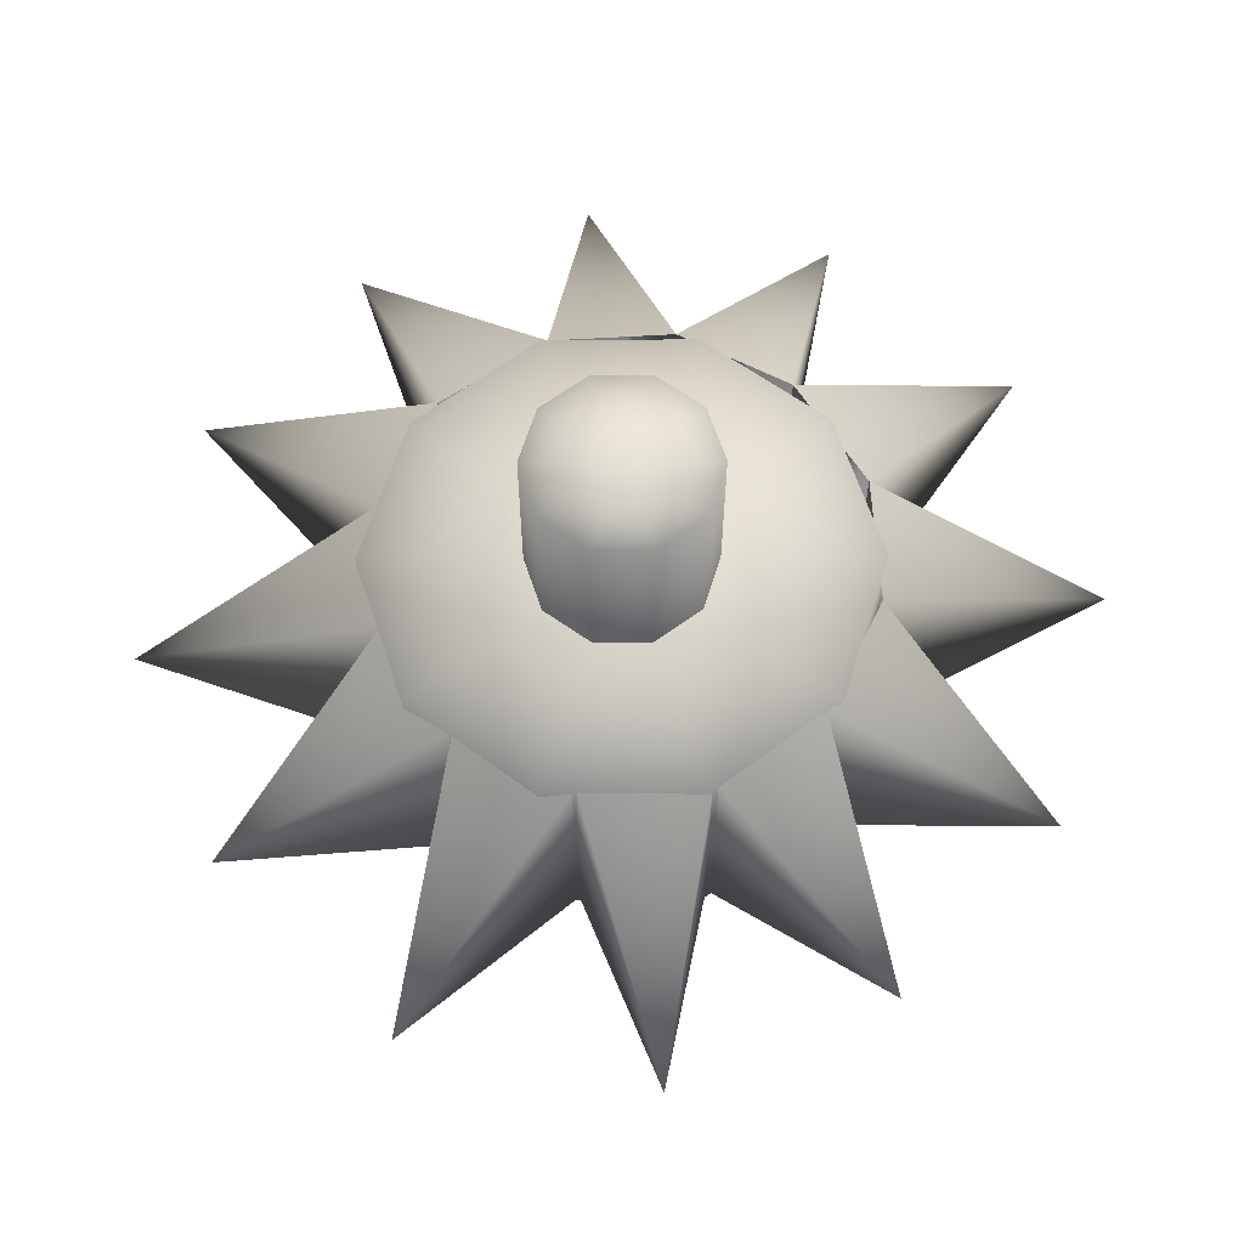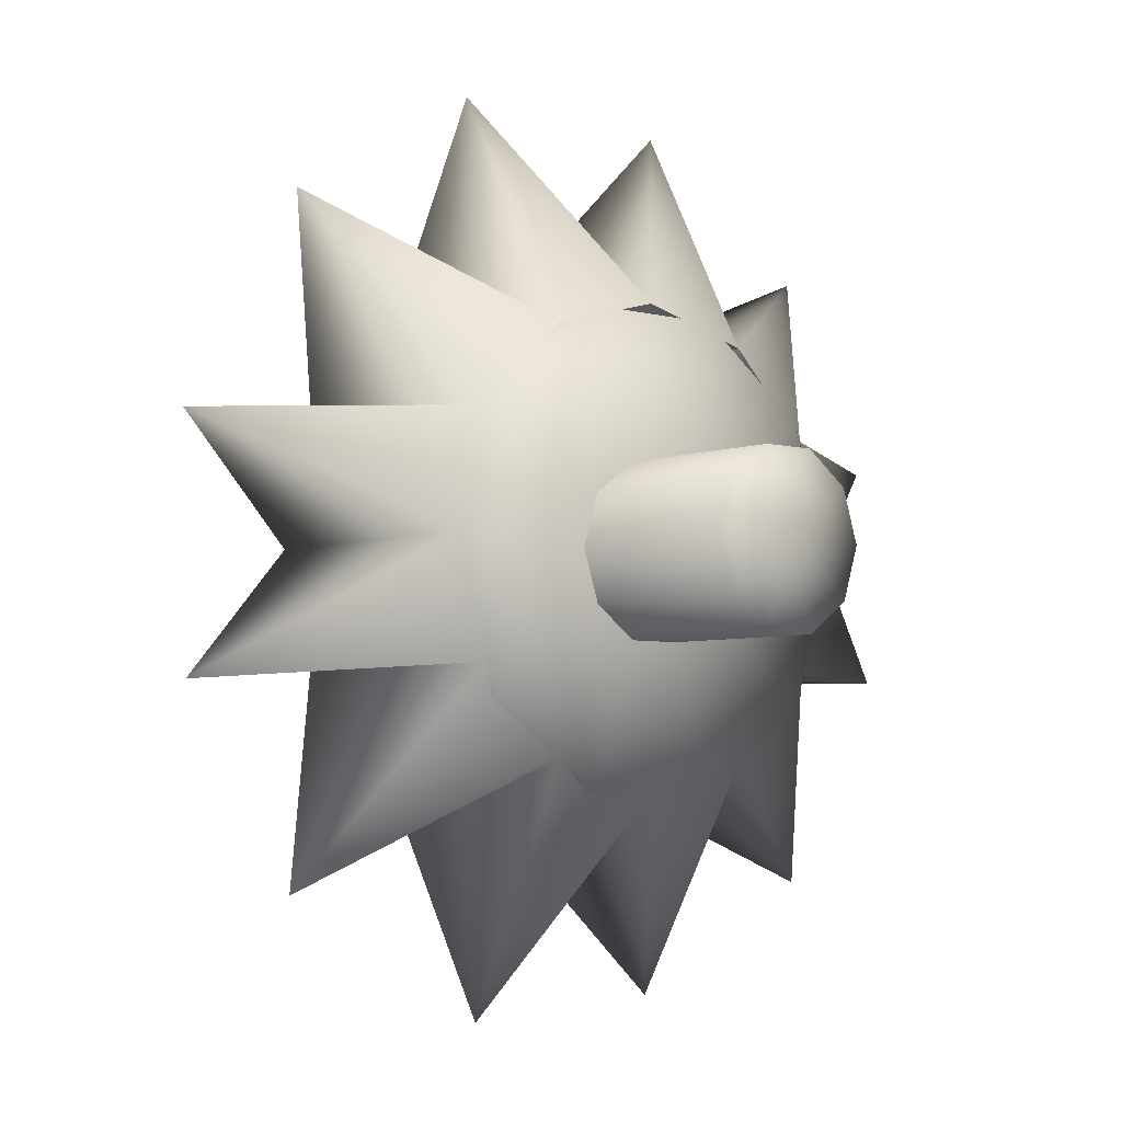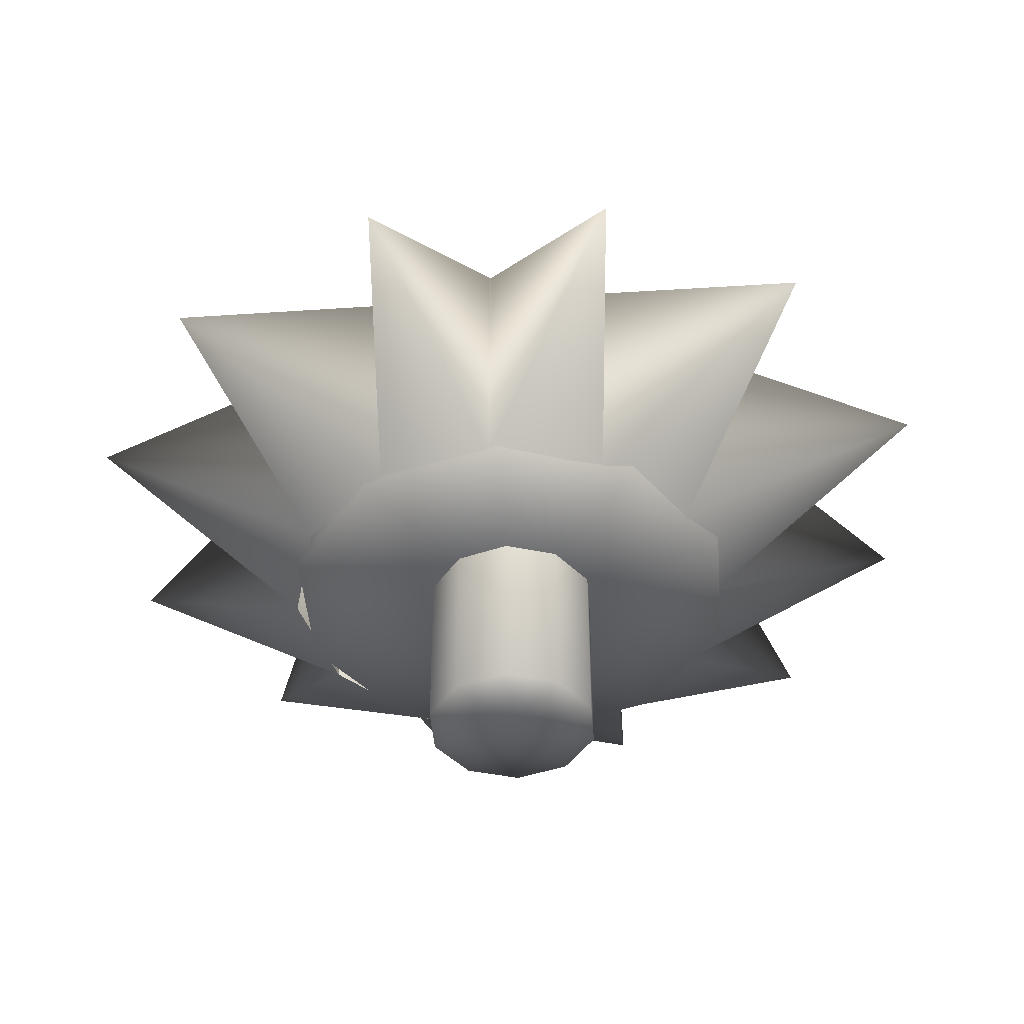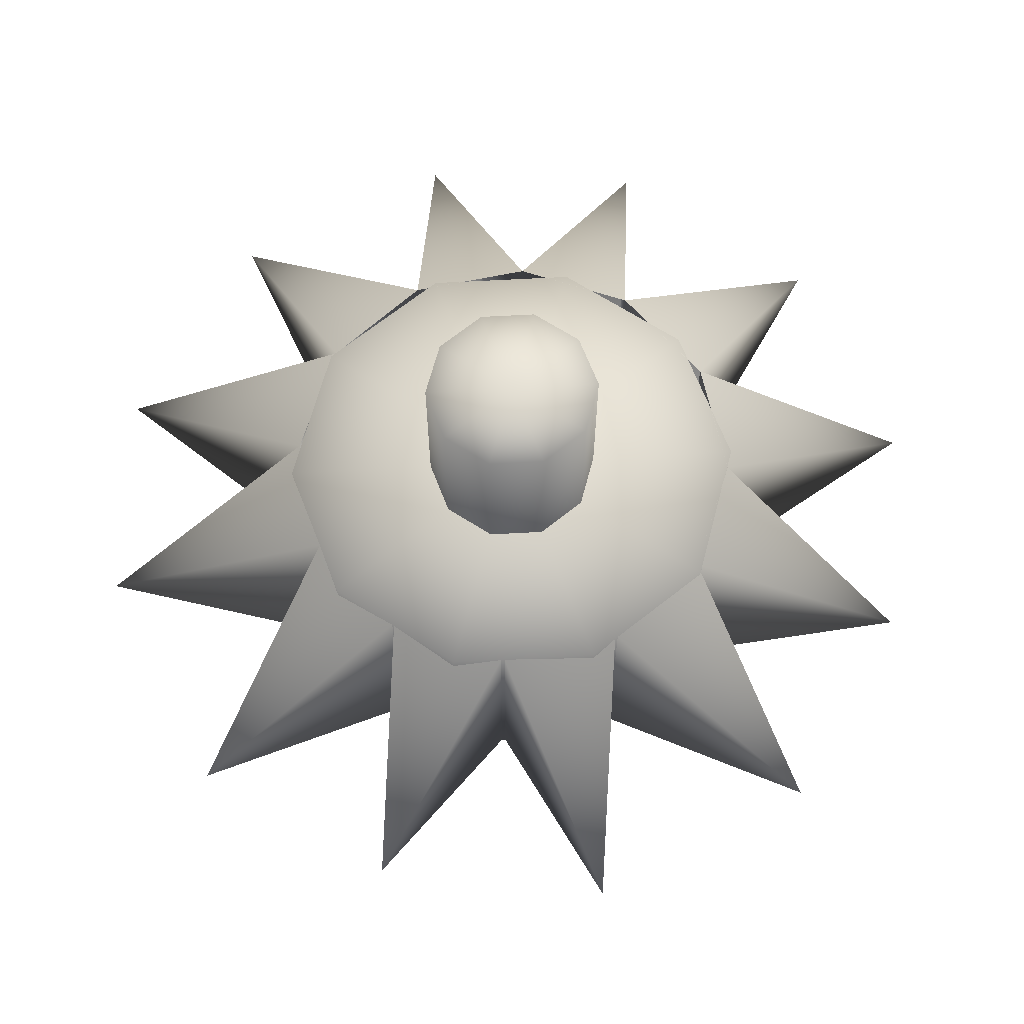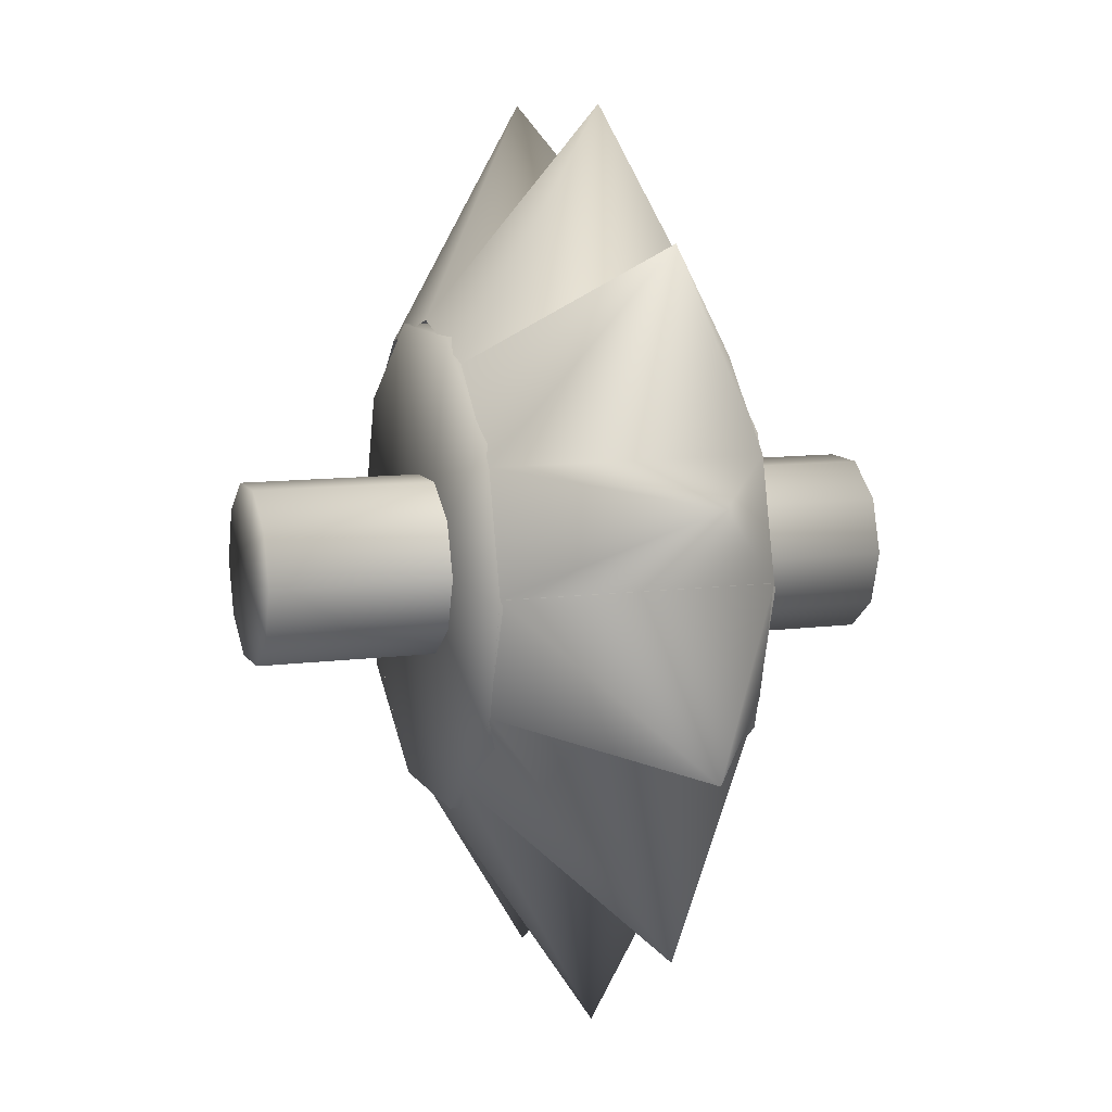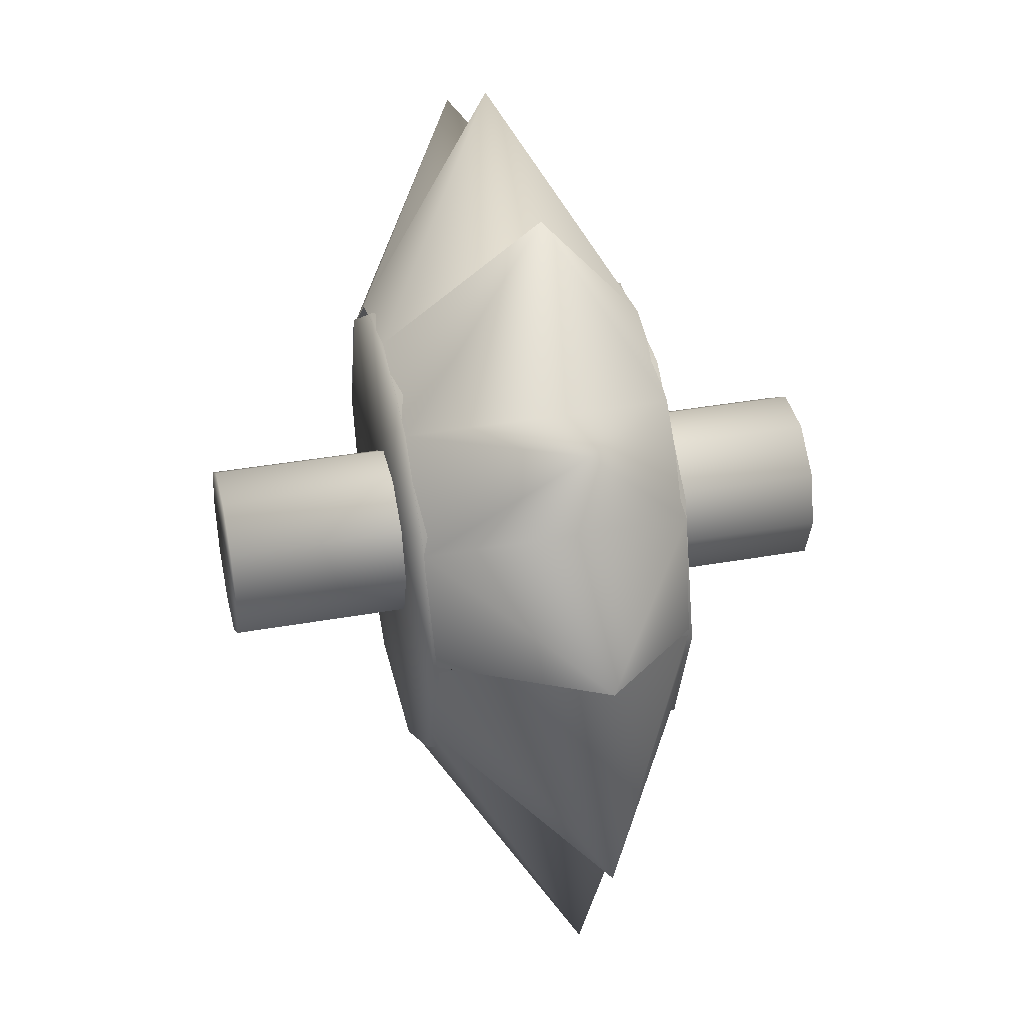
<metadata>
{"format":"obj","ext":"obj","renderer":"f3d","projection":"perspective","resolution":1024,"background":"white","views":[{"elev":64.2,"azim":71.5,"up":"+Z"},{"elev":-4.7,"azim":-41.4,"up":"+Y"},{"elev":-43.2,"azim":-85.8,"up":"+Z"},{"elev":66.0,"azim":32.9,"up":"+Z"},{"elev":9.9,"azim":-108.7,"up":"+Y"},{"elev":38.4,"azim":77.3,"up":"+Y"}]}
</metadata>
<code>
v 0.7565 0.5001 0.5001
v 0.7075 0.3493 0.5002
v 0.7565 0.4999 0.2151
v 0.7075 0.3491 0.2152
v 0.5 0.4999 0.2151
v 0.5 0.5001 0.5001
v 0.5793 0.2562 0.5003
v 0.5793 0.2559 0.2153
v 0.4207 0.2562 0.5003
v 0.4207 0.2559 0.2153
v 0.2925 0.3493 0.5002
v 0.2925 0.3491 0.2152
v 0.2435 0.5001 0.5001
v 0.2435 0.4999 0.2151
v 0.2925 0.6509 0.5
v 0.2925 0.6507 0.215
v 0.4207 0.7441 0.4999
v 0.4207 0.7438 0.2149
v 0.5793 0.7441 0.4999
v 0.5793 0.7438 0.2149
v 0.7075 0.6509 0.5
v 0.7075 0.6507 0.215
v 0.595 0.5003 0.6901
v 0.5769 0.4444 0.6901
v 0.595 0.4997 0.02507
v 0.5769 0.4439 0.02512
v 0.5 0.4997 0.02507
v 0.5 0.5003 0.6901
v 0.5294 0.4099 0.6901
v 0.5294 0.4094 0.02514
v 0.4706 0.4099 0.6901
v 0.4706 0.4094 0.02514
v 0.4231 0.4444 0.6901
v 0.4231 0.4439 0.02512
v 0.405 0.5003 0.6901
v 0.405 0.4997 0.02507
v 0.4231 0.5561 0.69
v 0.4231 0.5556 0.02503
v 0.4706 0.5906 0.69
v 0.4706 0.5901 0.025
v 0.5294 0.5906 0.69
v 0.5294 0.5901 0.025
v 0.5769 0.5561 0.69
v 0.5769 0.5556 0.02503
v 0.246 0.5067 0.2151
v 0.2796 0.3827 0.2151
v 0.3716 0.2919 0.2151
v 0.4972 0.2586 0.2151
v 0.6229 0.2919 0.2151
v 0.7148 0.3827 0.2151
v 0.7485 0.5067 0.2151
v 0.7148 0.6308 0.2151
v 0.6229 0.7216 0.2151
v 0.4972 0.7548 0.2151
v 0.3716 0.7216 0.2151
v 0.2796 0.6308 0.2151
v 0.246 0.5067 0.5001
v 0.2796 0.3827 0.5001
v 0.3716 0.2919 0.5001
v 0.4972 0.2586 0.5001
v 0.6229 0.2919 0.5001
v 0.7148 0.3827 0.5001
v 0.7485 0.5067 0.5001
v 0.7148 0.6308 0.5001
v 0.6229 0.7216 0.5001
v 0.4972 0.7548 0.5001
v 0.3716 0.7216 0.5001
v 0.2796 0.6308 0.5001
v 0.03156 0.3642 0.3576
v 0.1528 0.1589 0.3576
v 0.3846 0.025 0.3576
v 0.6191 0.04183 0.3576
v 0.8456 0.1562 0.3576
v 0.975 0.3825 0.3576
v 0.9591 0.6248 0.3576
v 0.8448 0.8346 0.3576
v 0.6307 0.9703 0.3576
v 0.3699 0.975 0.3576
v 0.1549 0.8494 0.3576
v 0.025 0.6206 0.3576
f 1 2 3
f 2 4 3
f 5 3 4
f 6 2 1
f 2 7 4
f 7 8 4
f 5 4 8
f 6 7 2
f 7 9 8
f 9 10 8
f 5 8 10
f 6 9 7
f 9 11 10
f 11 12 10
f 5 10 12
f 6 11 9
f 11 13 12
f 13 14 12
f 5 12 14
f 6 13 11
f 13 15 14
f 15 16 14
f 5 14 16
f 6 15 13
f 15 17 16
f 17 18 16
f 5 16 18
f 6 17 15
f 17 19 18
f 19 20 18
f 5 18 20
f 6 19 17
f 19 21 20
f 21 22 20
f 5 20 22
f 6 21 19
f 21 1 22
f 1 3 22
f 5 22 3
f 6 1 21
f 23 24 25
f 24 26 25
f 27 25 26
f 28 24 23
f 24 29 26
f 29 30 26
f 27 26 30
f 28 29 24
f 29 31 30
f 31 32 30
f 27 30 32
f 28 31 29
f 31 33 32
f 33 34 32
f 27 32 34
f 28 33 31
f 33 35 34
f 35 36 34
f 27 34 36
f 28 35 33
f 35 37 36
f 37 38 36
f 27 36 38
f 28 37 35
f 37 39 38
f 39 40 38
f 27 38 40
f 28 39 37
f 39 41 40
f 41 42 40
f 27 40 42
f 28 41 39
f 41 43 42
f 43 44 42
f 27 42 44
f 28 43 41
f 43 23 44
f 23 25 44
f 27 44 25
f 28 23 43
f 45 57 69
f 57 58 69
f 58 46 69
f 46 45 69
f 46 58 70
f 58 59 70
f 59 47 70
f 47 46 70
f 47 59 71
f 59 60 71
f 60 48 71
f 48 47 71
f 48 60 72
f 60 61 72
f 61 49 72
f 49 48 72
f 49 61 73
f 61 62 73
f 62 50 73
f 50 49 73
f 50 62 74
f 62 63 74
f 63 51 74
f 51 50 74
f 51 63 75
f 63 64 75
f 64 52 75
f 52 51 75
f 52 64 76
f 64 65 76
f 65 53 76
f 53 52 76
f 53 65 77
f 65 66 77
f 66 54 77
f 54 53 77
f 54 66 78
f 66 67 78
f 67 55 78
f 55 54 78
f 55 67 79
f 67 68 79
f 68 56 79
f 56 55 79
f 56 68 80
f 68 57 80
f 57 45 80
f 45 56 80

</code>
